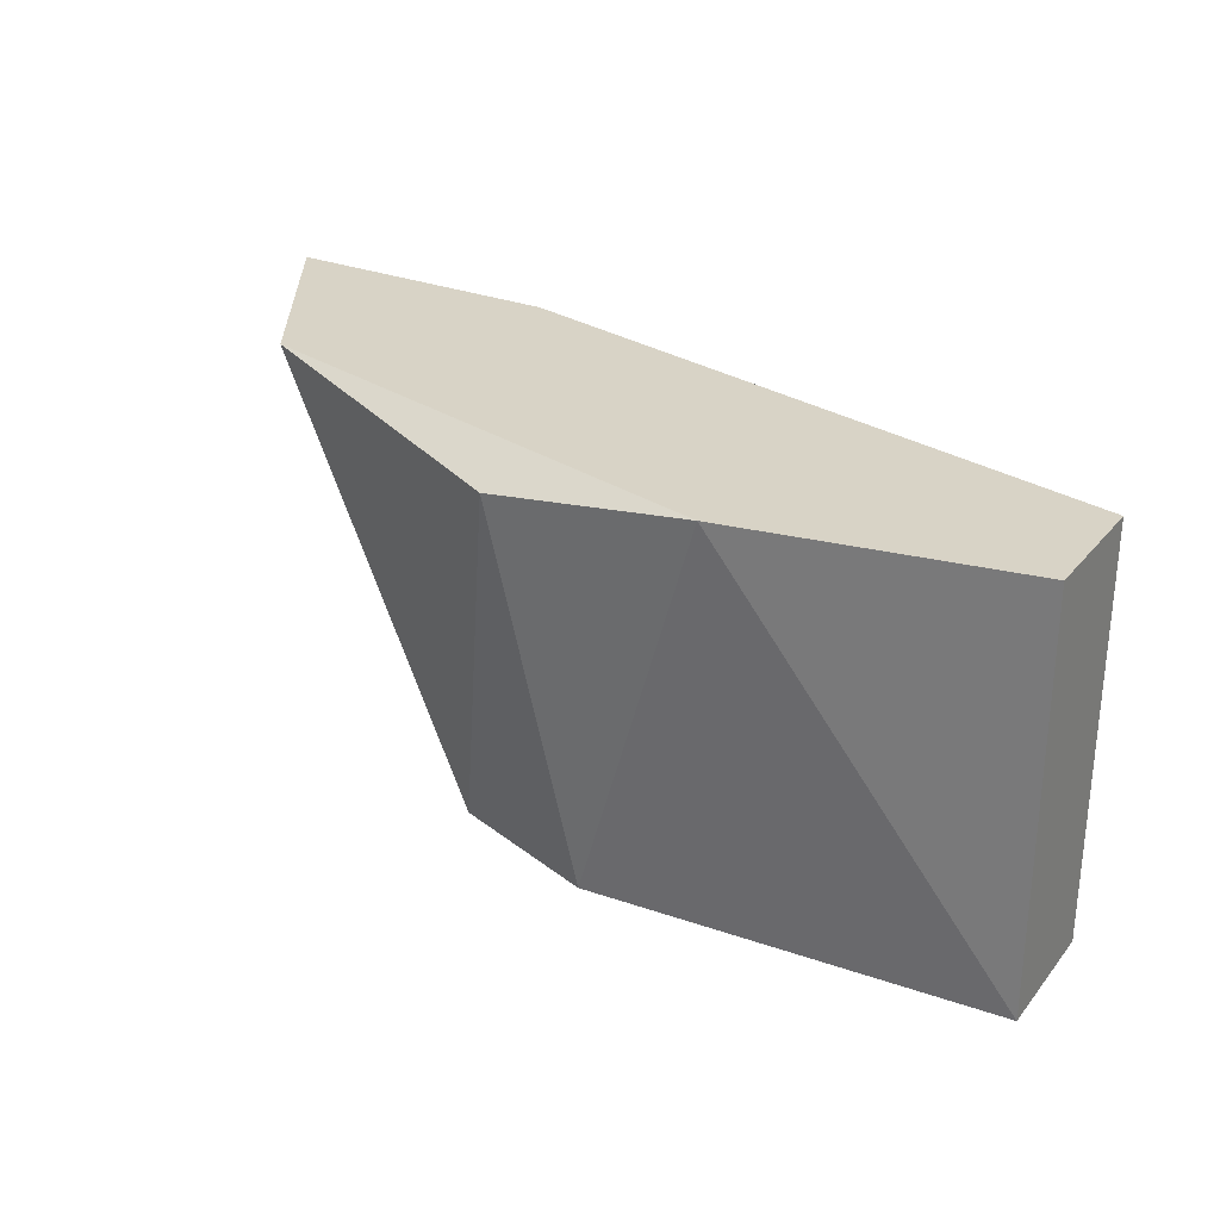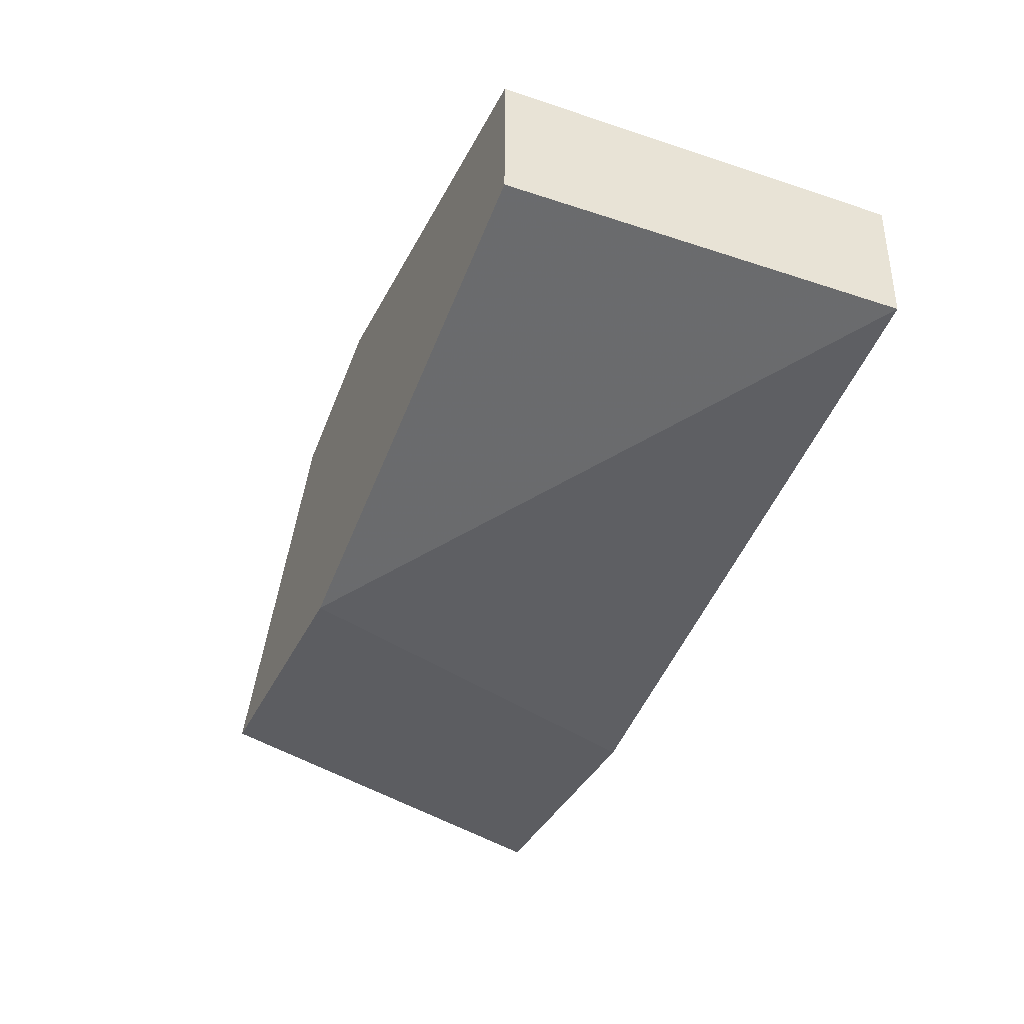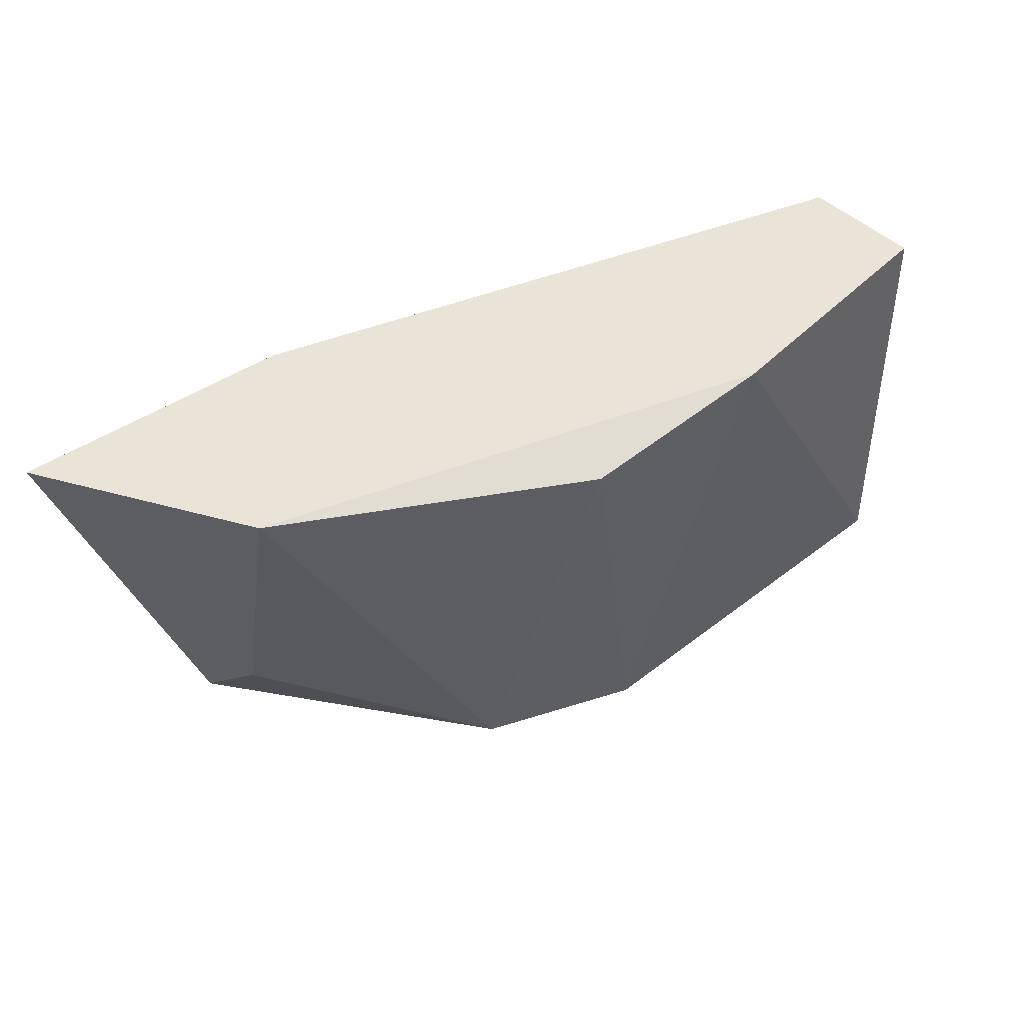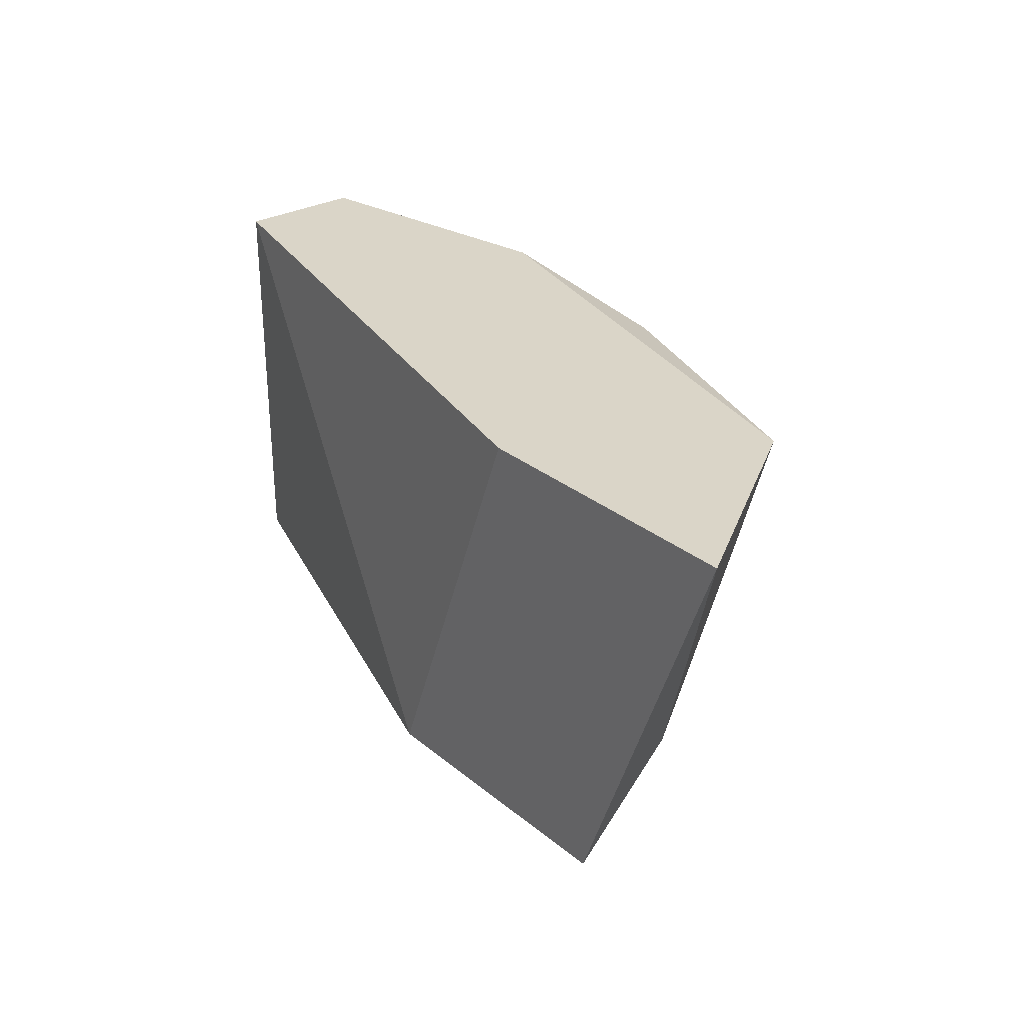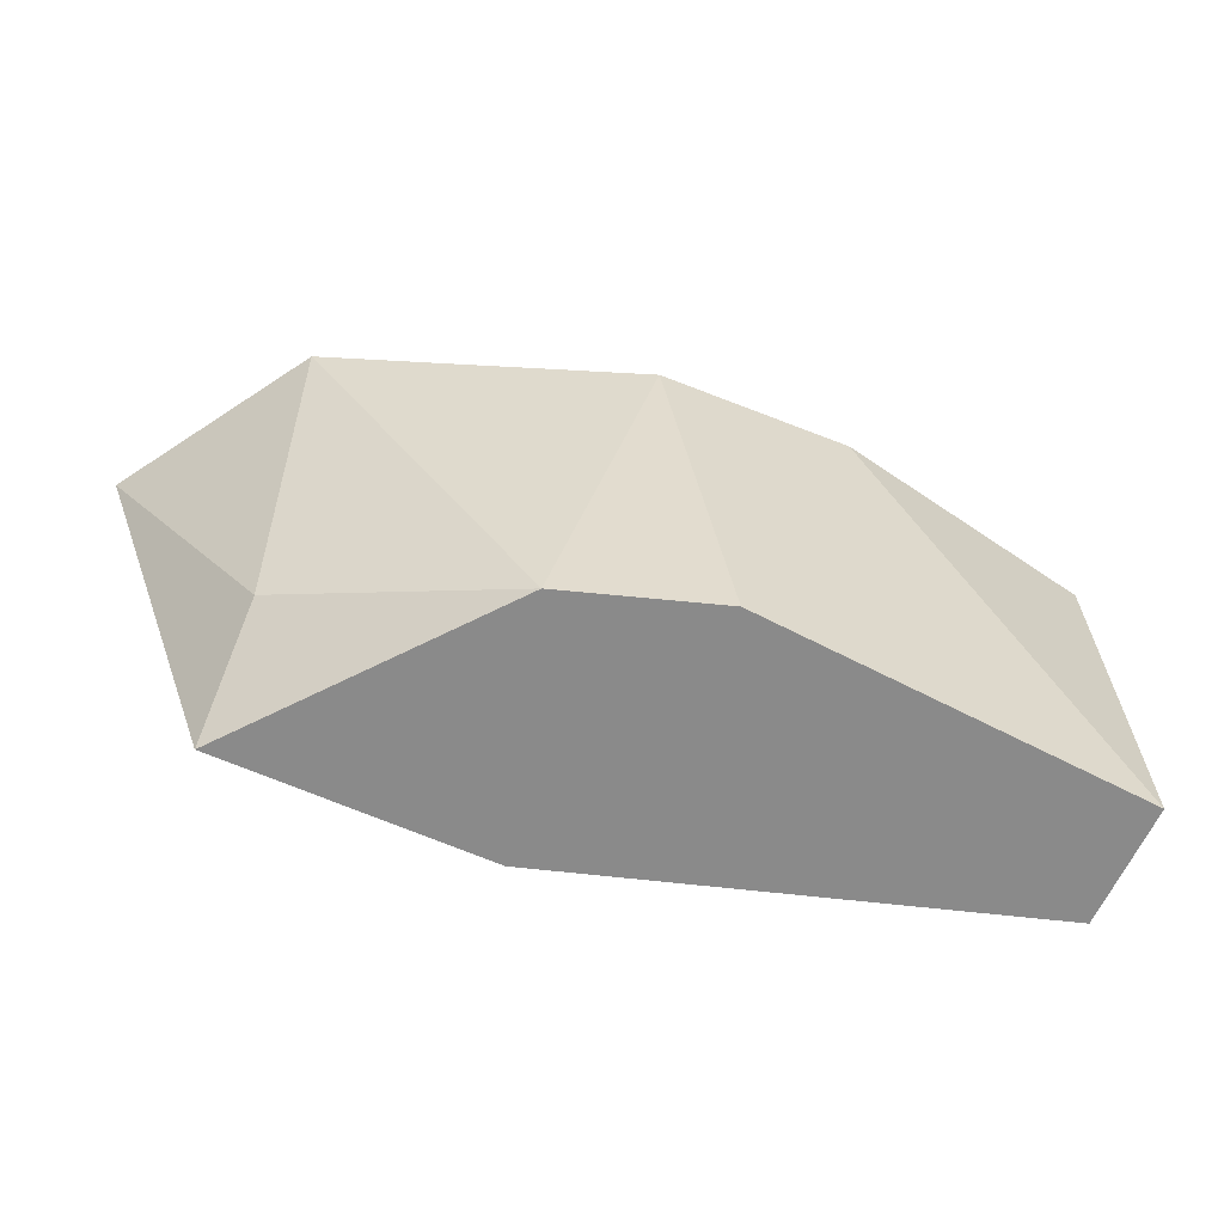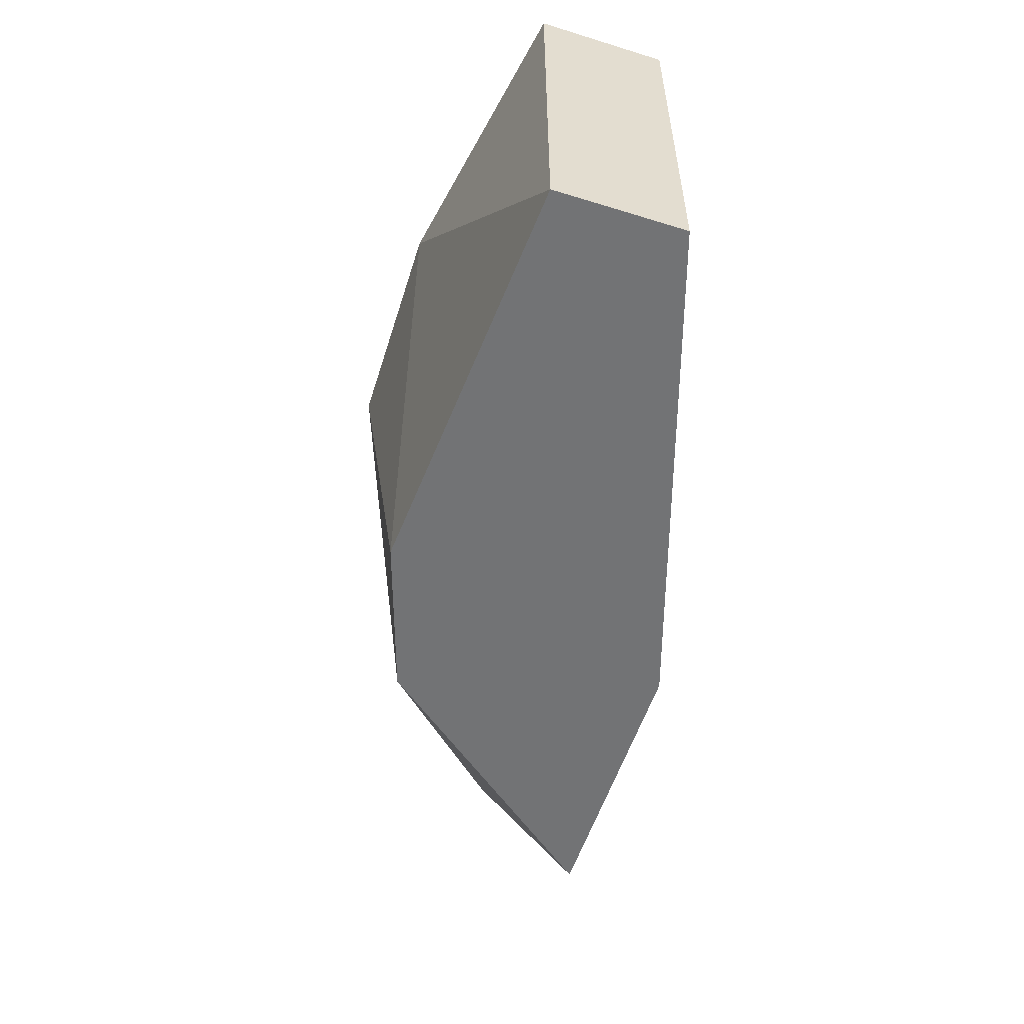
<metadata>
{"format":"obj","ext":"obj","renderer":"f3d","projection":"perspective","resolution":1024,"background":"white","views":[{"elev":28.2,"azim":31.0,"up":"+Y"},{"elev":-36.7,"azim":66.8,"up":"+Z"},{"elev":43.1,"azim":-39.4,"up":"+Y"},{"elev":29.3,"azim":-130.0,"up":"+Y"},{"elev":-63.4,"azim":-24.2,"up":"+Y"},{"elev":-55.8,"azim":72.0,"up":"+Y"}]}
</metadata>
<code>
v -0.0346 -0.009039 0.02862
v -0.01805 -0.002417 0.03248
v -0.01805 -0.002417 0.02973
v -0.01805 -0.01125 0.02973
v -0.03792 -0.002417 0.02641
v -0.02853 -0.002969 0.03359
v -0.02688 -0.01125 0.03303
v -0.02853 -0.01125 0.02641
v -0.03516 -0.002417 0.03083
v -0.01805 -0.01125 0.03248
v -0.0346 -0.01125 0.02641
v -0.03184 -0.002417 0.02641
v -0.03019 -0.01125 0.03193
v -0.02412 -0.002417 0.03359
f 8 5 12
f 7 6 13
f 9 1 13
f 6 9 13
f 2 9 14
f 11 7 13
f 6 7 14
f 10 2 14
f 3 8 12
f 1 11 13
f 5 3 12
f 9 6 14
f 5 8 11
f 8 7 11
f 7 10 14
f 2 3 5
f 3 4 8
f 4 7 8
f 3 2 4
f 2 5 9
f 4 2 10
f 7 4 10
f 1 5 11
f 5 1 9

</code>
